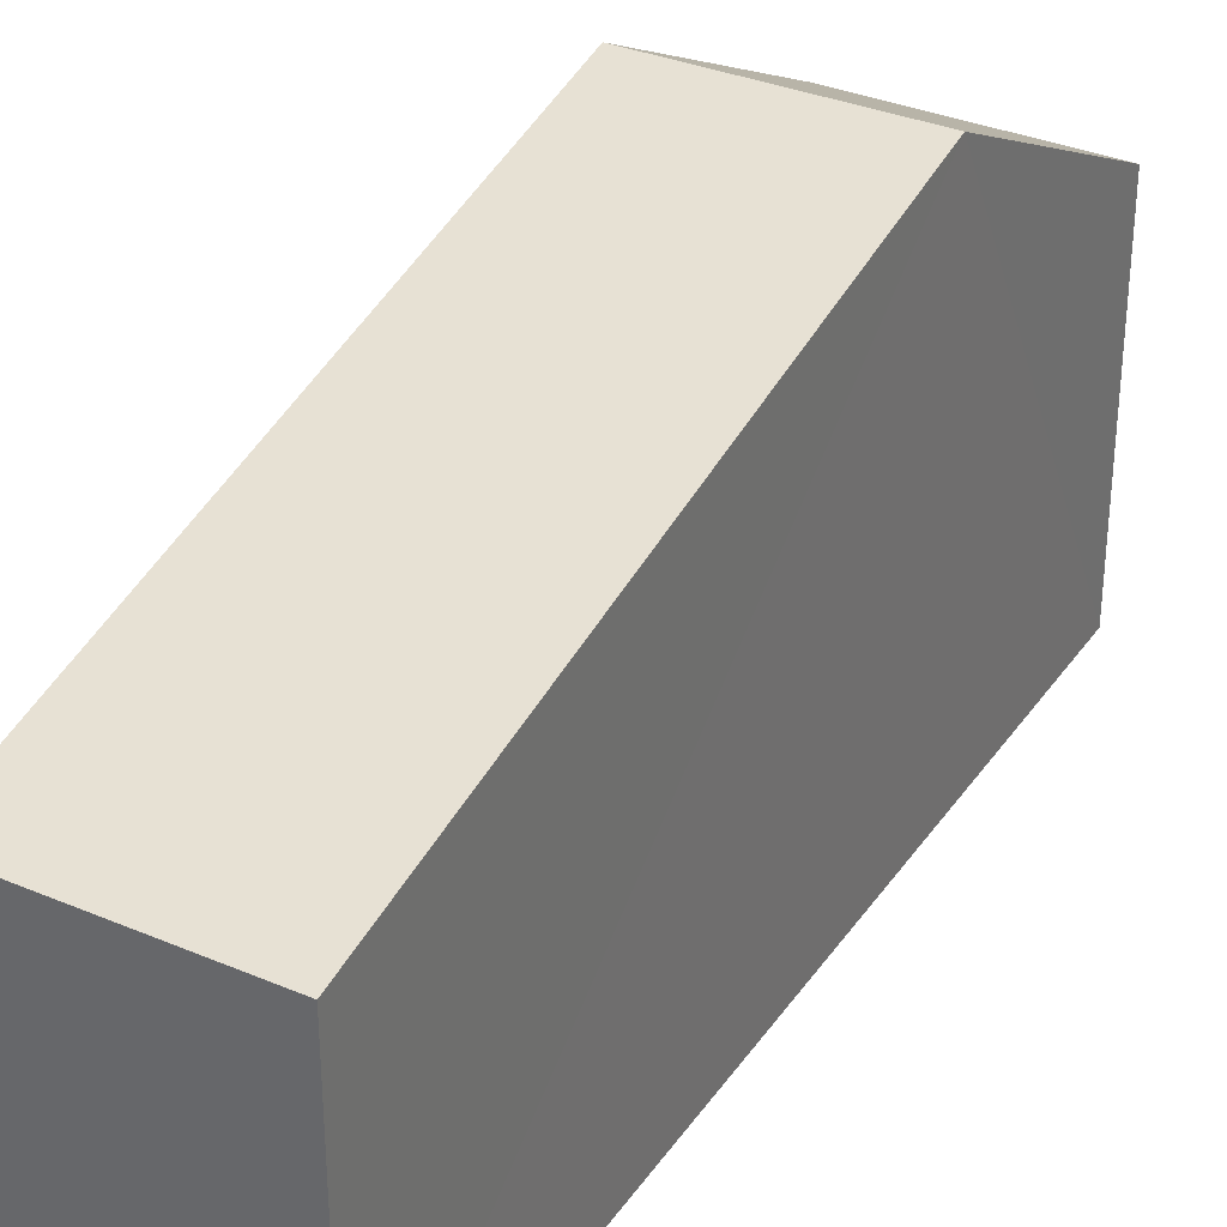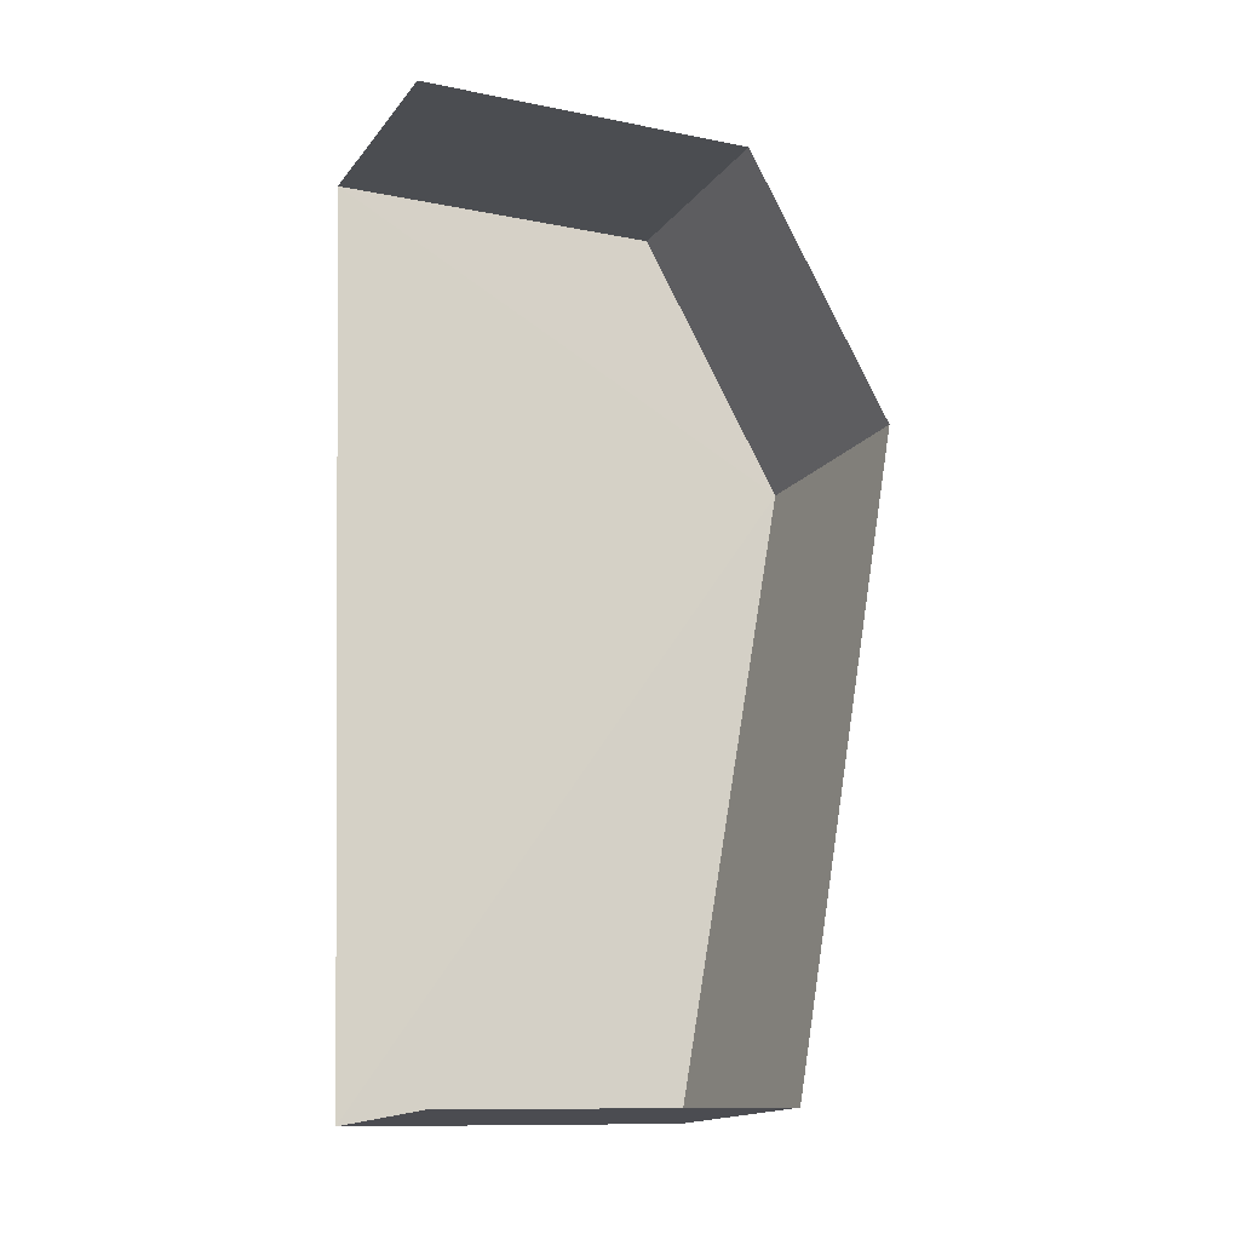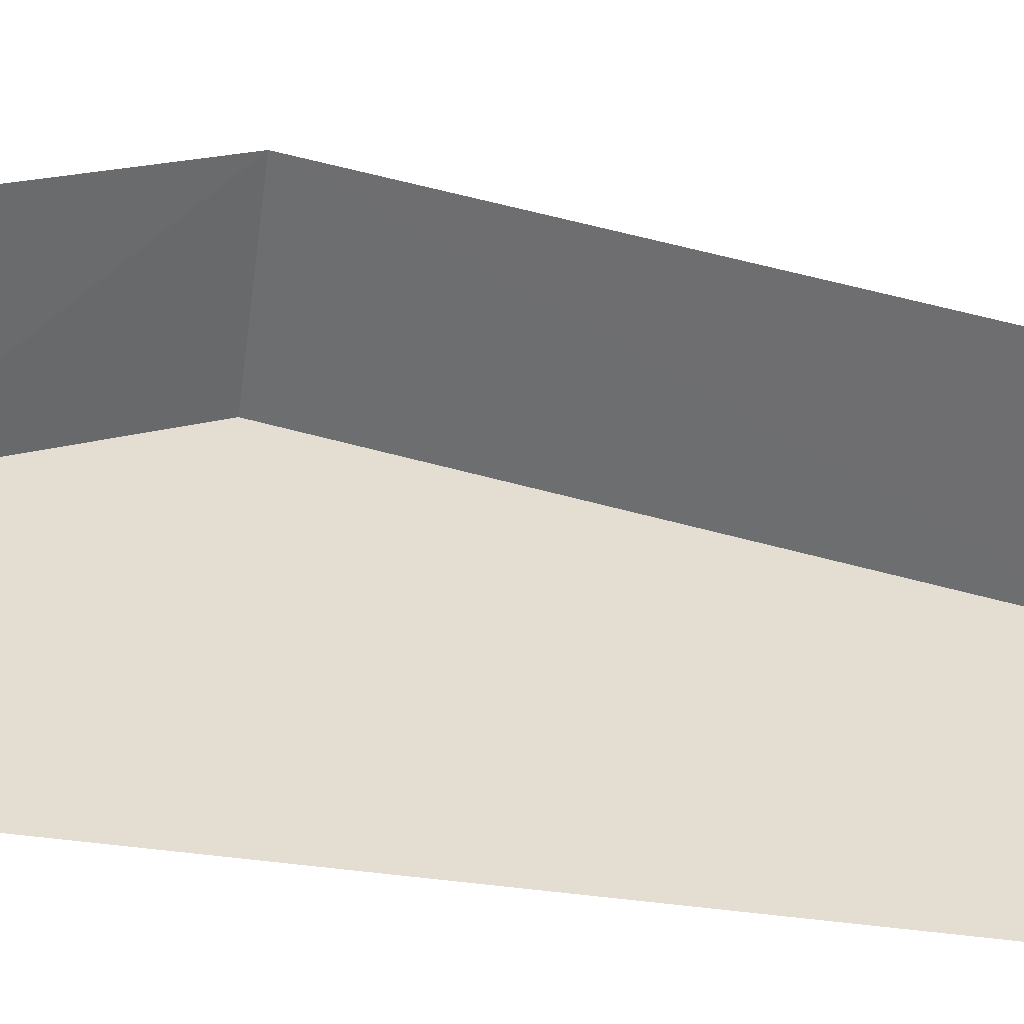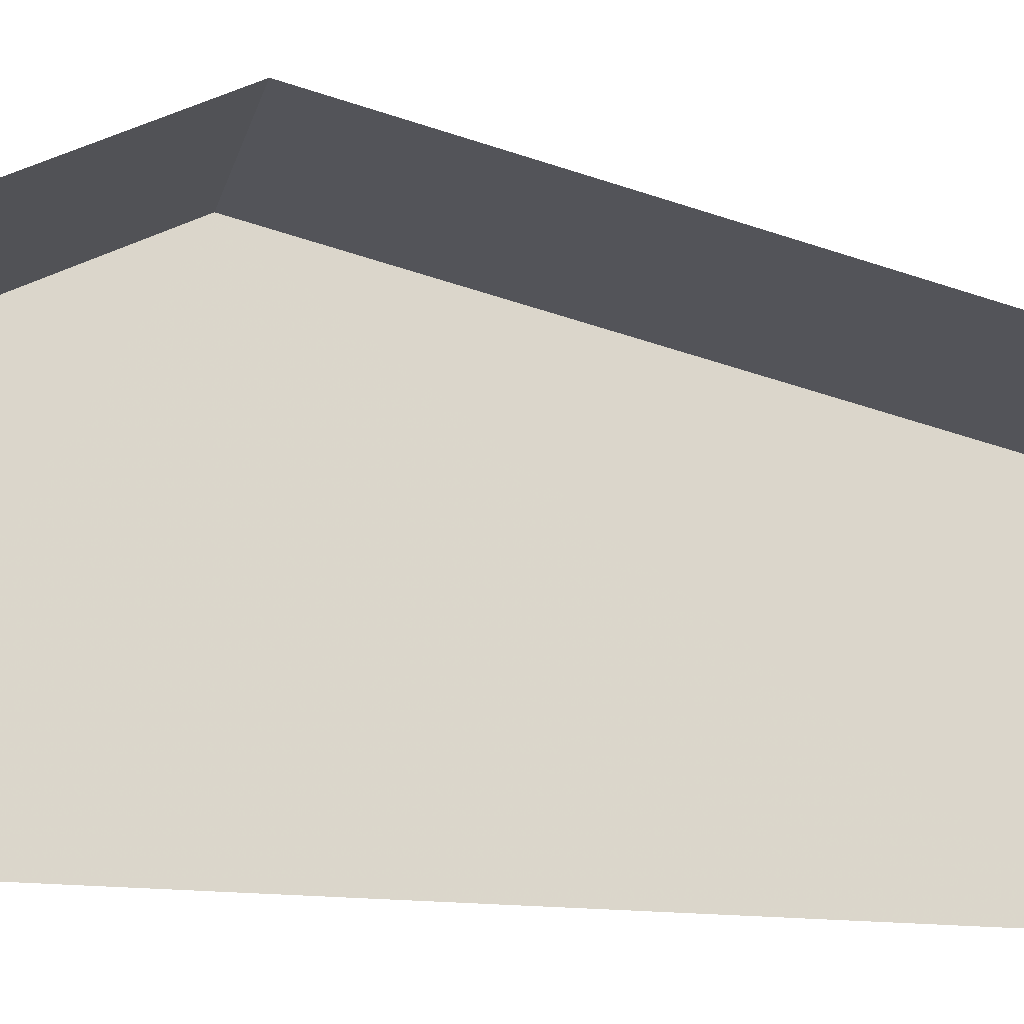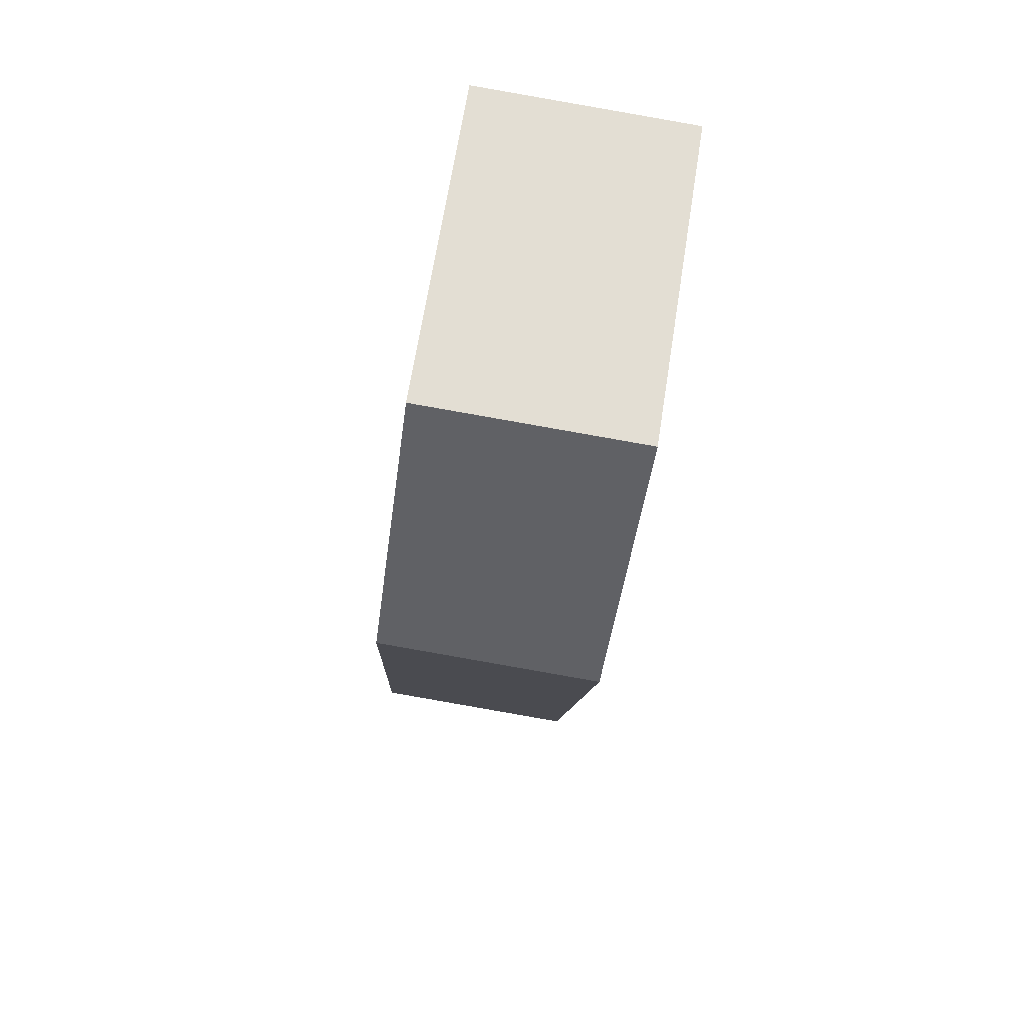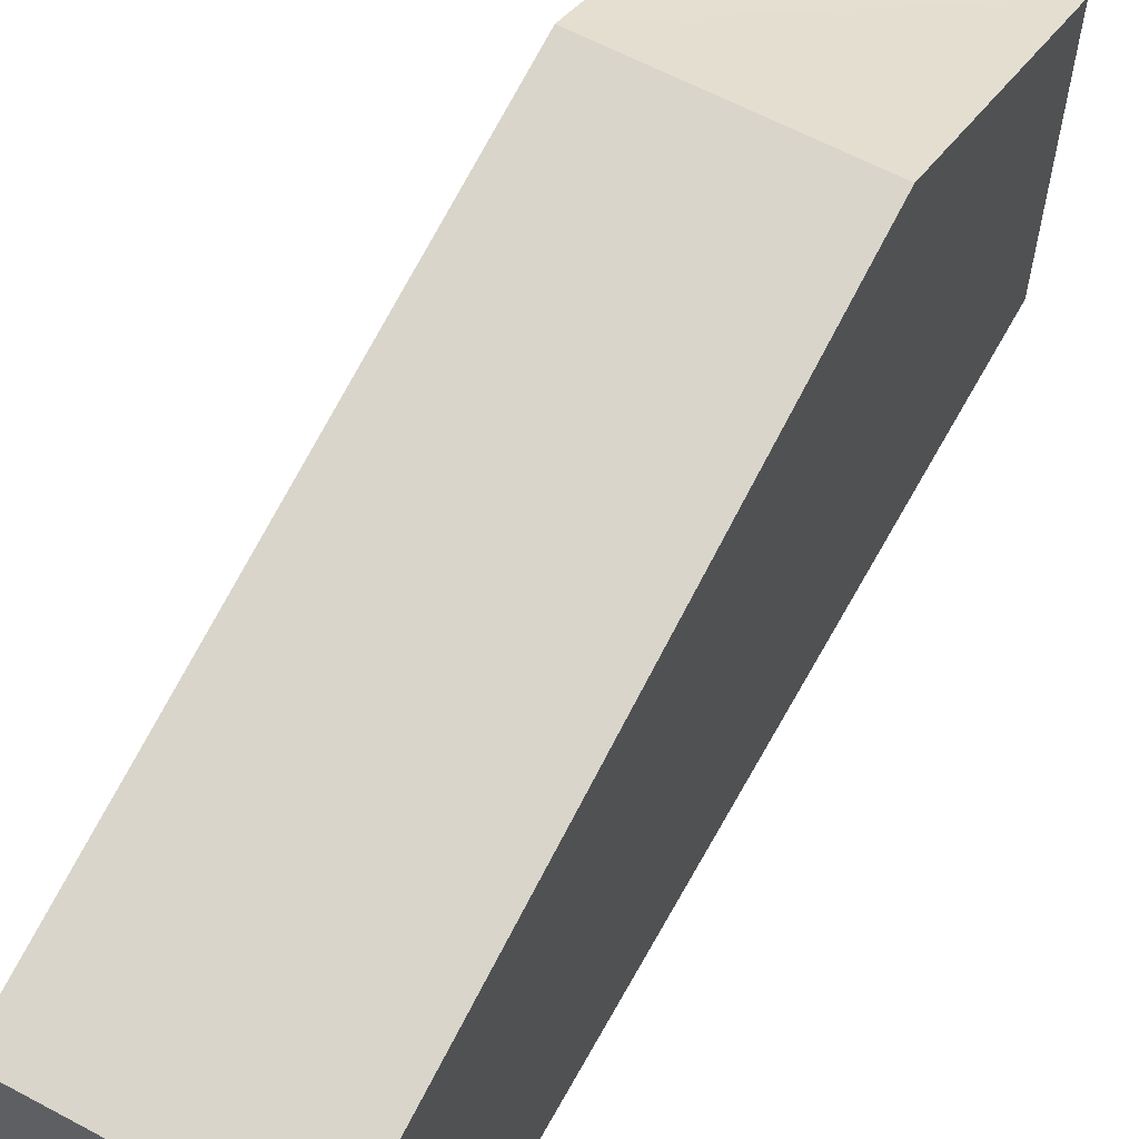
<metadata>
{"format":"obj","ext":"obj","renderer":"f3d","projection":"perspective","resolution":1024,"background":"white","views":[{"elev":34.0,"azim":25.3,"up":"+Z"},{"elev":-11.8,"azim":-115.6,"up":"+Y"},{"elev":-54.6,"azim":-102.4,"up":"+Z"},{"elev":-17.5,"azim":-108.3,"up":"+Z"},{"elev":67.4,"azim":9.0,"up":"+Y"},{"elev":61.6,"azim":24.4,"up":"+Z"}]}
</metadata>
<code>
v -3.733e+05 -1.033e+05 29.69
v -3.733e+05 -1.033e+05 29.69
v -3.733e+05 -1.033e+05 29.69
v -3.733e+05 -1.033e+05 29.69
v -3.733e+05 -1.033e+05 36.39
v -3.733e+05 -1.033e+05 36.39
v -3.733e+05 -1.033e+05 39.12
v -3.733e+05 -1.033e+05 39.12
v -3.733e+05 -1.033e+05 36.39
v -3.733e+05 -1.033e+05 36.39
f 1 2 3
f 1 4 2
f 6 1 7
f 1 3 7
f 3 10 7
f 5 6 7
f 8 5 7
f 7 9 8
f 7 10 9
f 9 2 8
f 2 4 8
f 4 5 8
f 6 4 1
f 6 5 4
f 10 3 2
f 9 10 2

</code>
